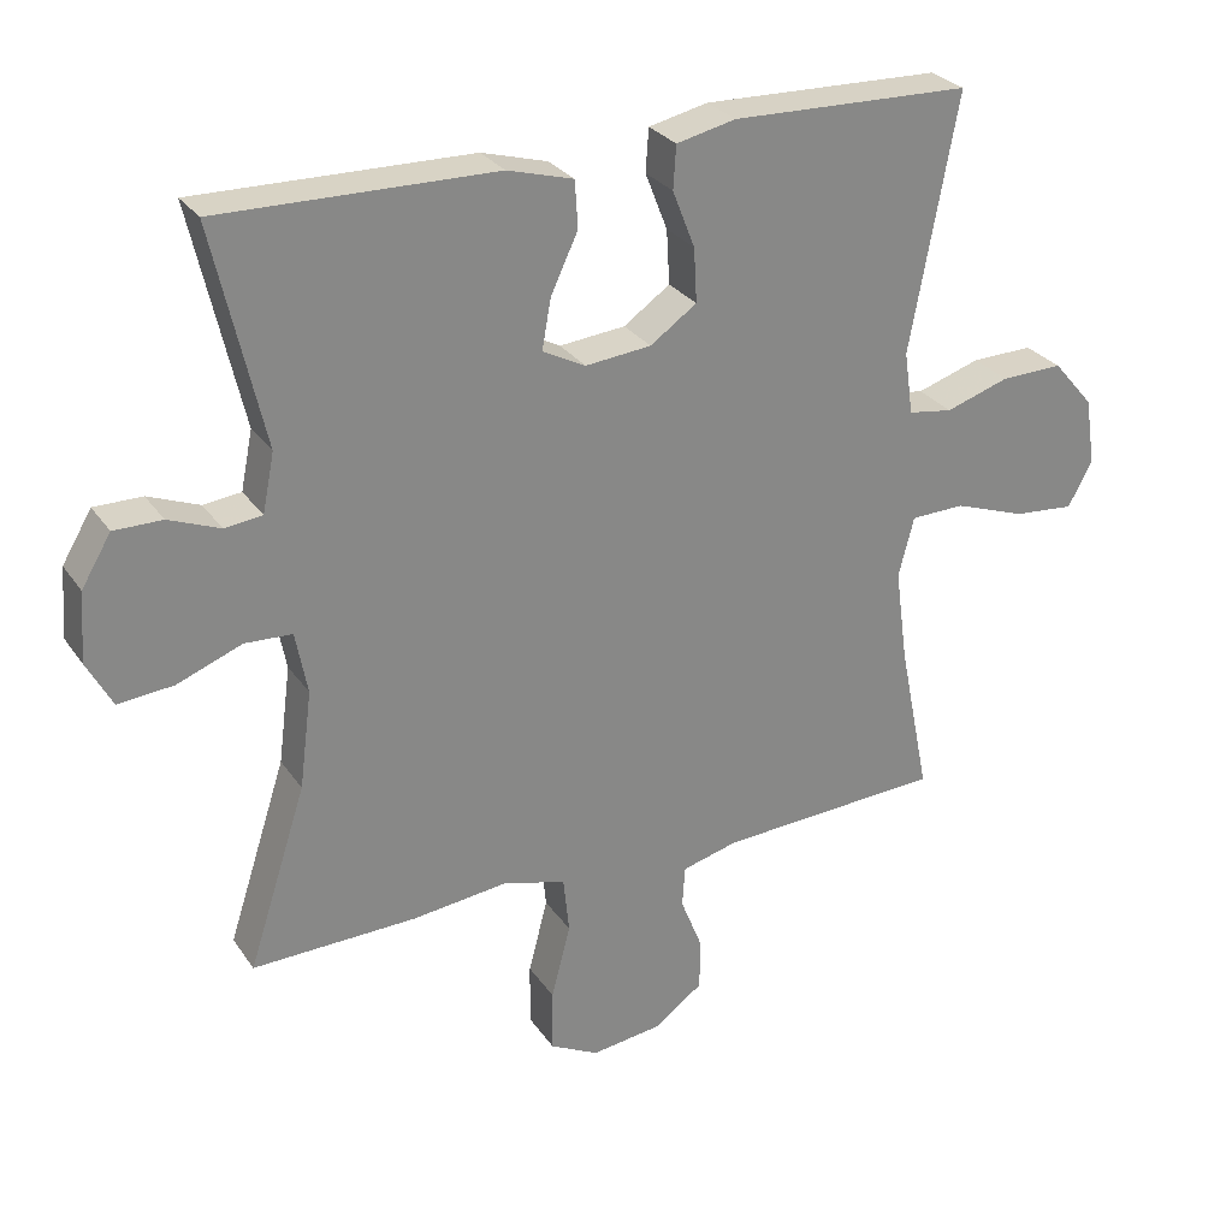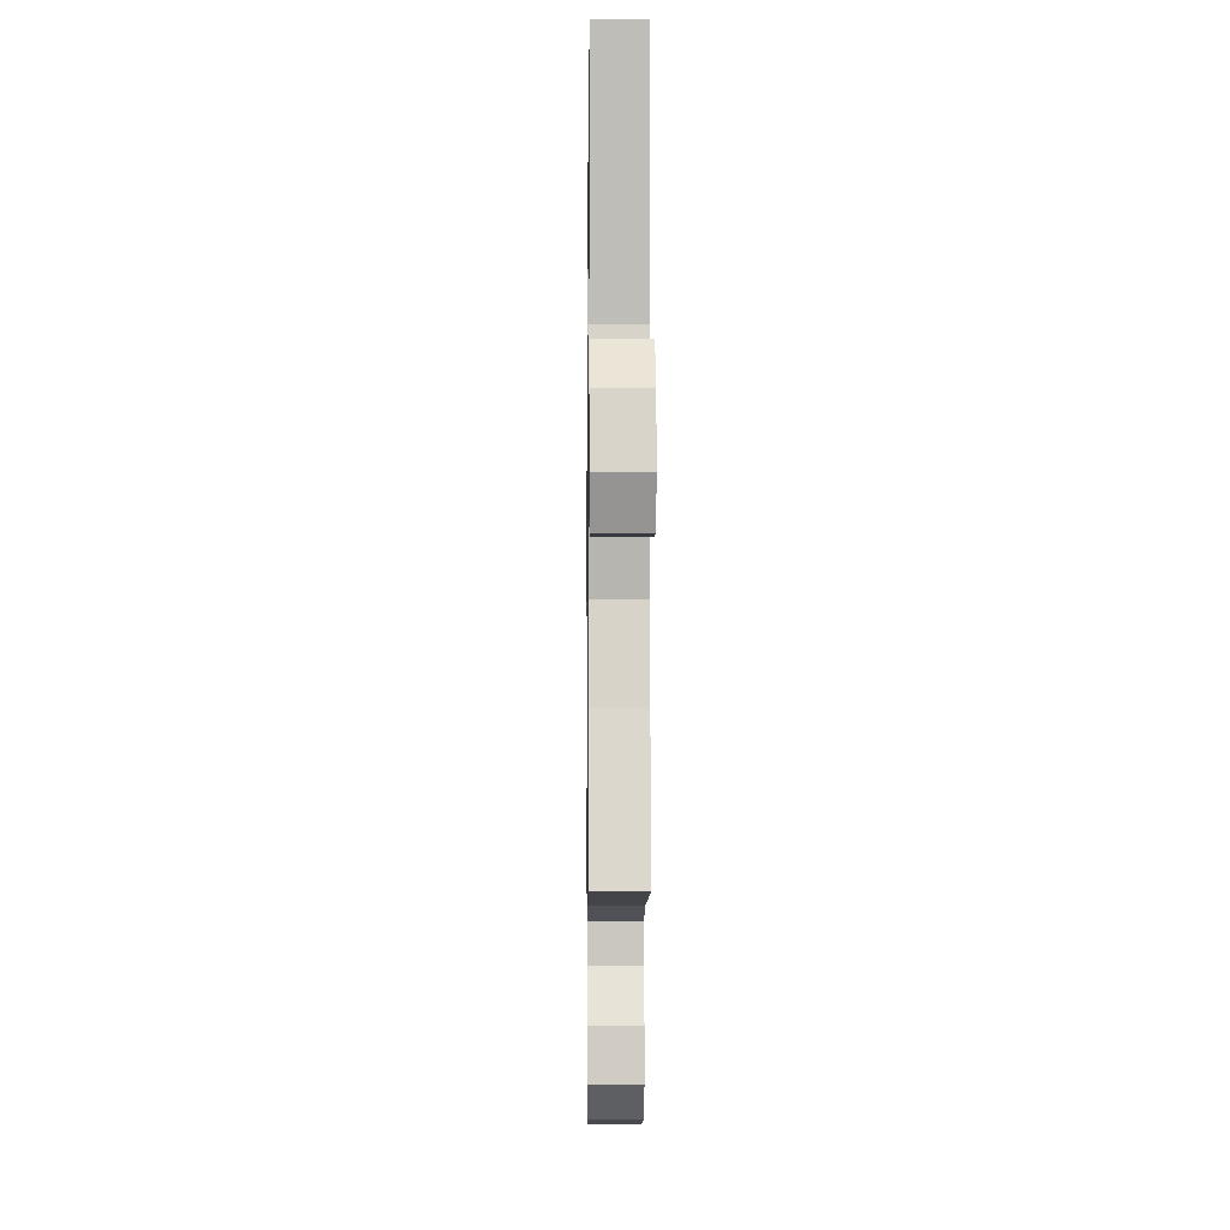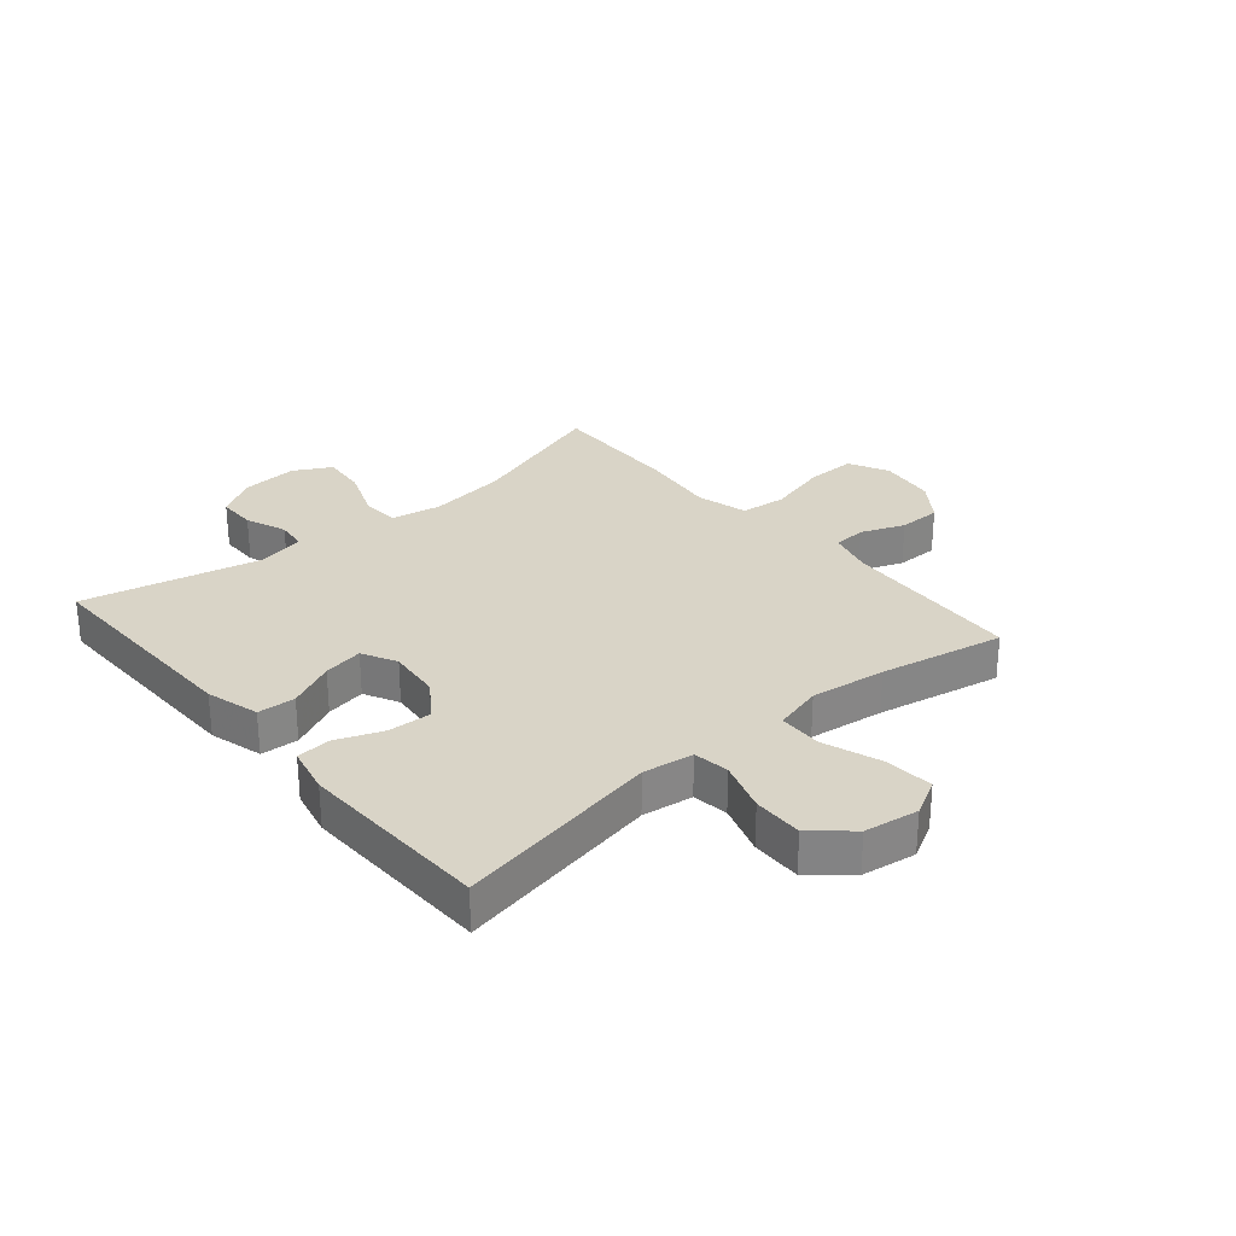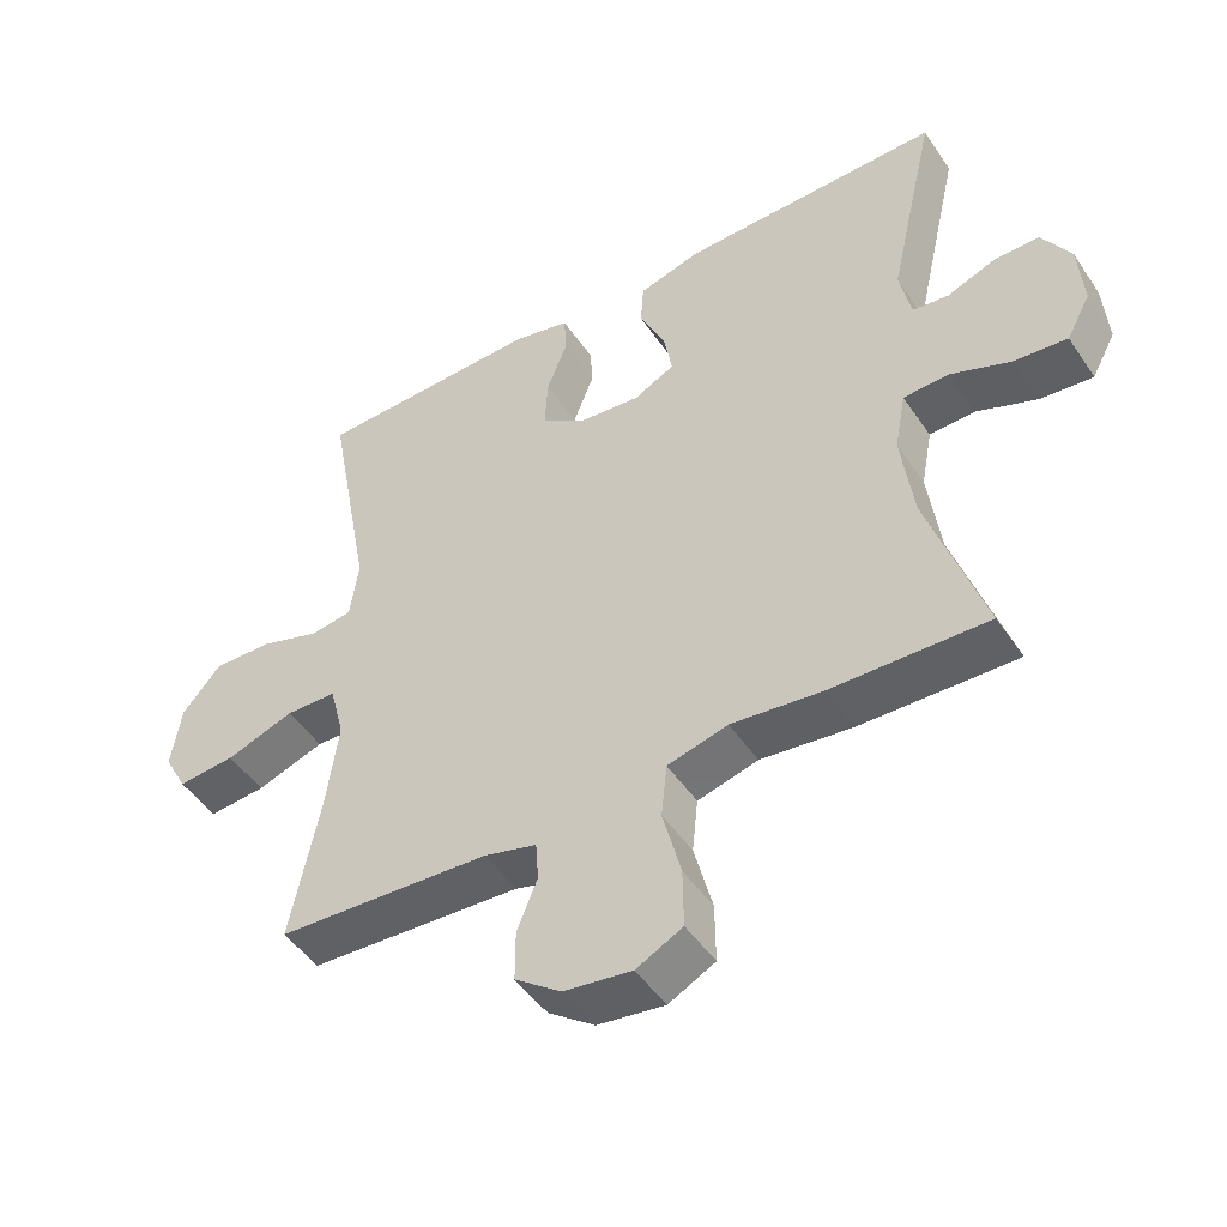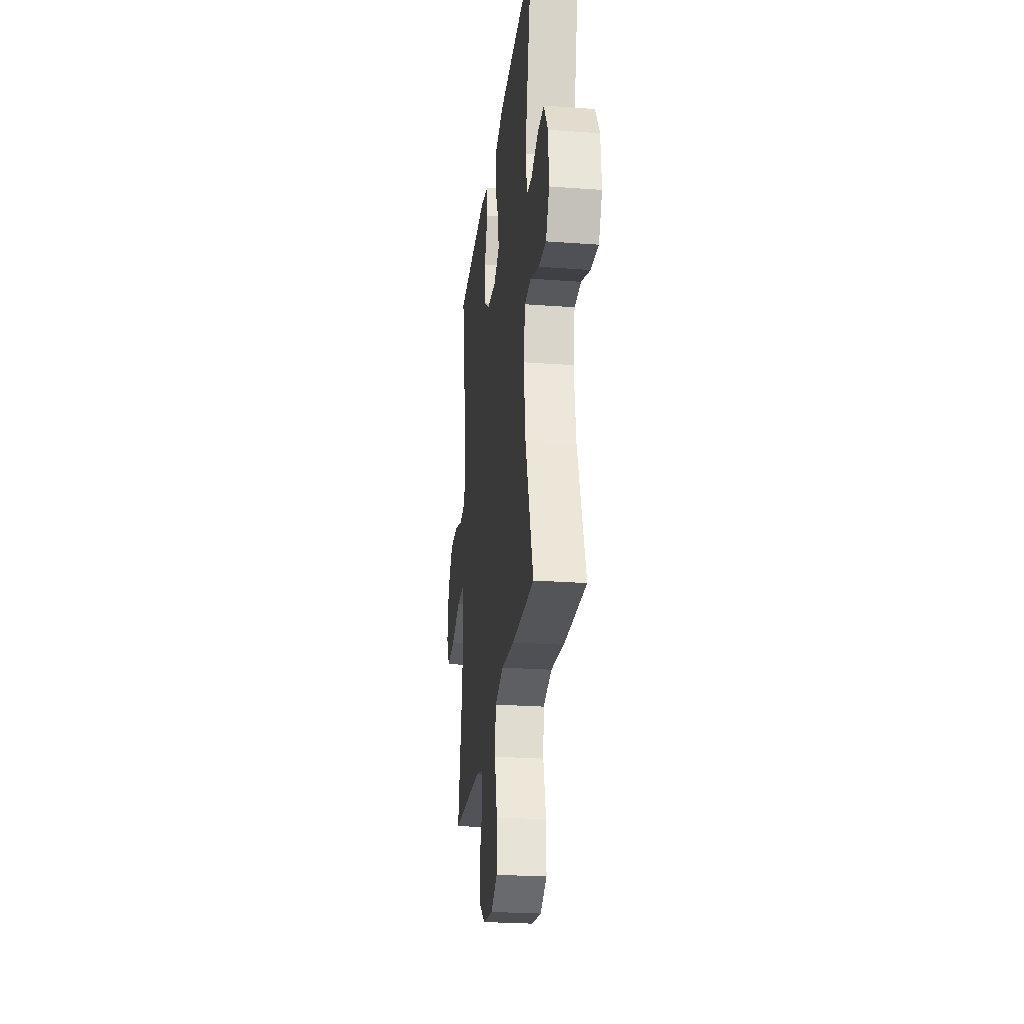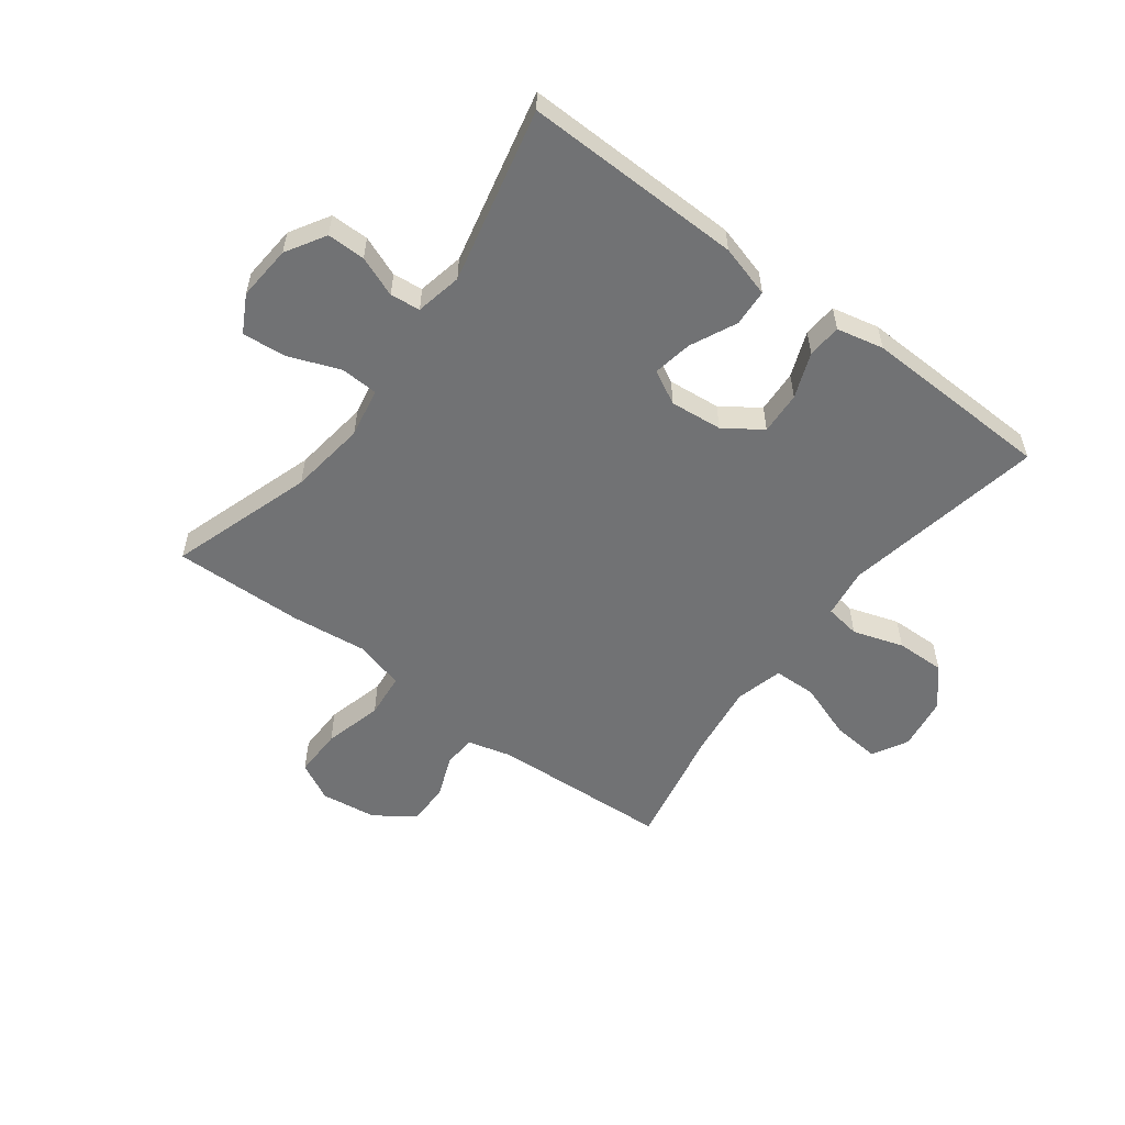
<metadata>
{"format":"obj","ext":"obj","renderer":"f3d","projection":"perspective","resolution":1024,"background":"white","views":[{"elev":28.0,"azim":-27.4,"up":"+Z"},{"elev":-5.6,"azim":89.3,"up":"+Z"},{"elev":28.8,"azim":49.6,"up":"+Y"},{"elev":-47.8,"azim":-147.6,"up":"+Z"},{"elev":-25.8,"azim":-96.7,"up":"+Z"},{"elev":-55.5,"azim":-37.0,"up":"+Y"}]}
</metadata>
<code>
v -0.5 0.07 -0.5
v -0.421 0.07 -0.256
v -0.404 0.07 -0.125
v -0.42 0.07 -0.041
v -0.484 0.07 -0.038
v -0.571 0.07 -0.072
v -0.646 0.07 -0.079
v -0.68 0.07 -0.016
v -0.673 0.07 0.078
v -0.633 0.07 0.145
v -0.568 0.07 0.145
v -0.499 0.07 0.118
v -0.448 0.07 0.124
v -0.432 0.07 0.203
v -0.5 0.07 0.5
v -0.128 0.07 0.494
v -0.039 0.07 0.469
v -0.035 0.07 0.406
v -0.072 0.07 0.327
v -0.084 0.07 0.26
v -0.026 0.07 0.23
v 0.063 0.07 0.239
v 0.126 0.07 0.283
v 0.122 0.07 0.356
v 0.092 0.07 0.433
v 0.096 0.07 0.491
v 0.176 0.07 0.509
v 0.5 0.07 0.5
v 0.436 0.07 0.156
v 0.448 0.07 0.071
v 0.508 0.07 0.062
v 0.594 0.07 0.09
v 0.678 0.07 0.092
v 0.733 0.07 0.028
v 0.747 0.07 -0.063
v 0.714 0.07 -0.124
v 0.632 0.07 -0.117
v 0.535 0.07 -0.083
v 0.462 0.07 -0.085
v 0.441 0.07 -0.166
v 0.458 0.07 -0.292
v 0.5 0.07 -0.5
v 0.196 0.07 -0.517
v 0.121 0.07 -0.537
v 0.117 0.07 -0.592
v 0.146 0.07 -0.665
v 0.146 0.07 -0.736
v 0.08 0.07 -0.784
v -0.016 0.07 -0.797
v -0.082 0.07 -0.763
v -0.081 0.07 -0.679
v -0.055 0.07 -0.579
v -0.063 0.07 -0.502
v -0.149 0.07 -0.479
v -0.278 0.07 -0.494
v -0.5 0 -0.5
v -0.421 0 -0.256
v -0.404 0 -0.125
v -0.42 0 -0.041
v -0.484 0 -0.038
v -0.571 0 -0.072
v -0.646 0 -0.079
v -0.68 0 -0.016
v -0.673 0 0.078
v -0.633 0 0.145
v -0.568 0 0.145
v -0.499 0 0.118
v -0.448 0 0.124
v -0.432 0 0.203
v -0.5 0 0.5
v -0.128 0 0.494
v -0.039 0 0.469
v -0.035 0 0.406
v -0.072 0 0.327
v -0.084 0 0.26
v -0.026 0 0.23
v 0.063 0 0.239
v 0.126 0 0.283
v 0.122 0 0.356
v 0.092 0 0.433
v 0.096 0 0.491
v 0.176 0 0.509
v 0.5 0 0.5
v 0.436 0 0.156
v 0.448 0 0.071
v 0.508 0 0.062
v 0.594 0 0.09
v 0.678 0 0.092
v 0.733 0 0.028
v 0.747 0 -0.063
v 0.714 0 -0.124
v 0.632 0 -0.117
v 0.535 0 -0.083
v 0.462 0 -0.085
v 0.441 0 -0.166
v 0.458 0 -0.292
v 0.5 0 -0.5
v 0.196 0 -0.517
v 0.121 0 -0.537
v 0.117 0 -0.592
v 0.146 0 -0.665
v 0.146 0 -0.736
v 0.08 0 -0.784
v -0.016 0 -0.797
v -0.082 0 -0.763
v -0.081 0 -0.679
v -0.055 0 -0.579
v -0.063 0 -0.502
v -0.149 0 -0.479
v -0.278 0 -0.494
f 54 55 1 2
f 53 54 2 3
f 50 51 52
f 49 50 52
f 48 49 52
f 47 48 52
f 46 47 52
f 45 46 52
f 44 45 52 53
f 53 3 4
f 44 53 4
f 43 44 4
f 41 42 43 4
f 36 37 38
f 35 36 38
f 34 35 38
f 33 34 38
f 32 33 38
f 31 32 38
f 30 31 38 39
f 29 30 39 40
f 27 28 29
f 26 27 29
f 25 26 29
f 24 25 29
f 23 24 29 40
f 17 18 19
f 16 17 19
f 15 16 19
f 14 15 19
f 13 14 19 20
f 10 11 12
f 9 10 12
f 8 9 12
f 7 8 12
f 6 7 12
f 5 6 12
f 4 5 12 13
f 13 20 21
f 4 13 21
f 41 4 21
f 22 23 40 41
f 21 22 41
f 57 56 110 109
f 58 57 109 108
f 107 106 105
f 107 105 104
f 107 104 103
f 107 103 102
f 107 102 101
f 107 101 100
f 108 107 100 99
f 59 58 108
f 59 108 99
f 59 99 98
f 59 98 97 96
f 93 92 91
f 93 91 90
f 93 90 89
f 93 89 88
f 93 88 87
f 93 87 86
f 94 93 86 85
f 95 94 85 84
f 84 83 82
f 84 82 81
f 84 81 80
f 84 80 79
f 95 84 79 78
f 74 73 72
f 74 72 71
f 74 71 70
f 74 70 69
f 75 74 69 68
f 67 66 65
f 67 65 64
f 67 64 63
f 67 63 62
f 67 62 61
f 67 61 60
f 68 67 60 59
f 76 75 68
f 76 68 59
f 76 59 96
f 96 95 78 77
f 96 77 76
f 1 56 57 2
f 2 57 58 3
f 3 58 59 4
f 4 59 60 5
f 5 60 61 6
f 6 61 62 7
f 7 62 63 8
f 8 63 64 9
f 9 64 65 10
f 10 65 66 11
f 11 66 67 12
f 12 67 68 13
f 13 68 69 14
f 14 69 70 15
f 15 70 71 16
f 16 71 72 17
f 17 72 73 18
f 18 73 74 19
f 19 74 75 20
f 20 75 76 21
f 21 76 77 22
f 22 77 78 23
f 23 78 79 24
f 24 79 80 25
f 25 80 81 26
f 26 81 82 27
f 27 82 83 28
f 28 83 84 29
f 29 84 85 30
f 30 85 86 31
f 31 86 87 32
f 32 87 88 33
f 33 88 89 34
f 34 89 90 35
f 35 90 91 36
f 36 91 92 37
f 37 92 93 38
f 38 93 94 39
f 39 94 95 40
f 40 95 96 41
f 41 96 97 42
f 42 97 98 43
f 43 98 99 44
f 44 99 100 45
f 45 100 101 46
f 46 101 102 47
f 47 102 103 48
f 48 103 104 49
f 49 104 105 50
f 50 105 106 51
f 51 106 107 52
f 52 107 108 53
f 53 108 109 54
f 54 109 110 55
f 55 110 56 1

</code>
